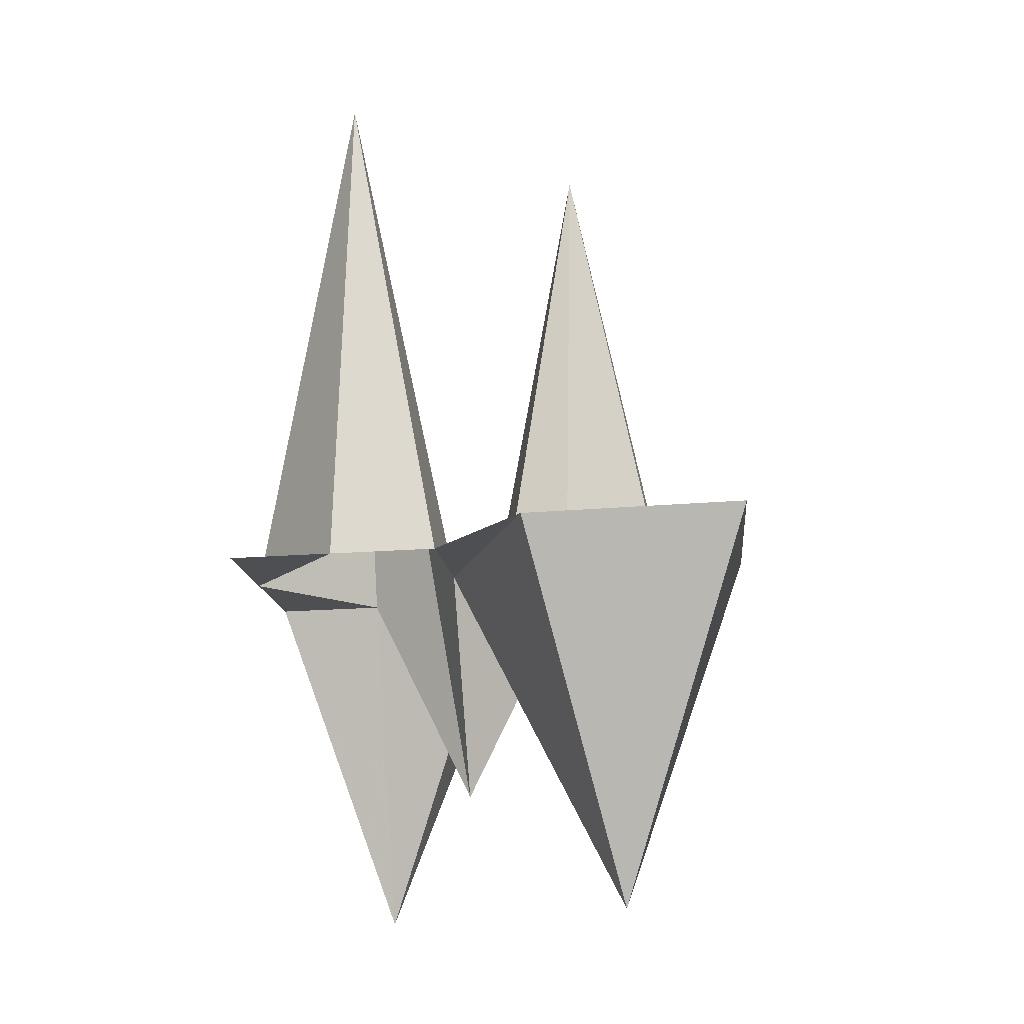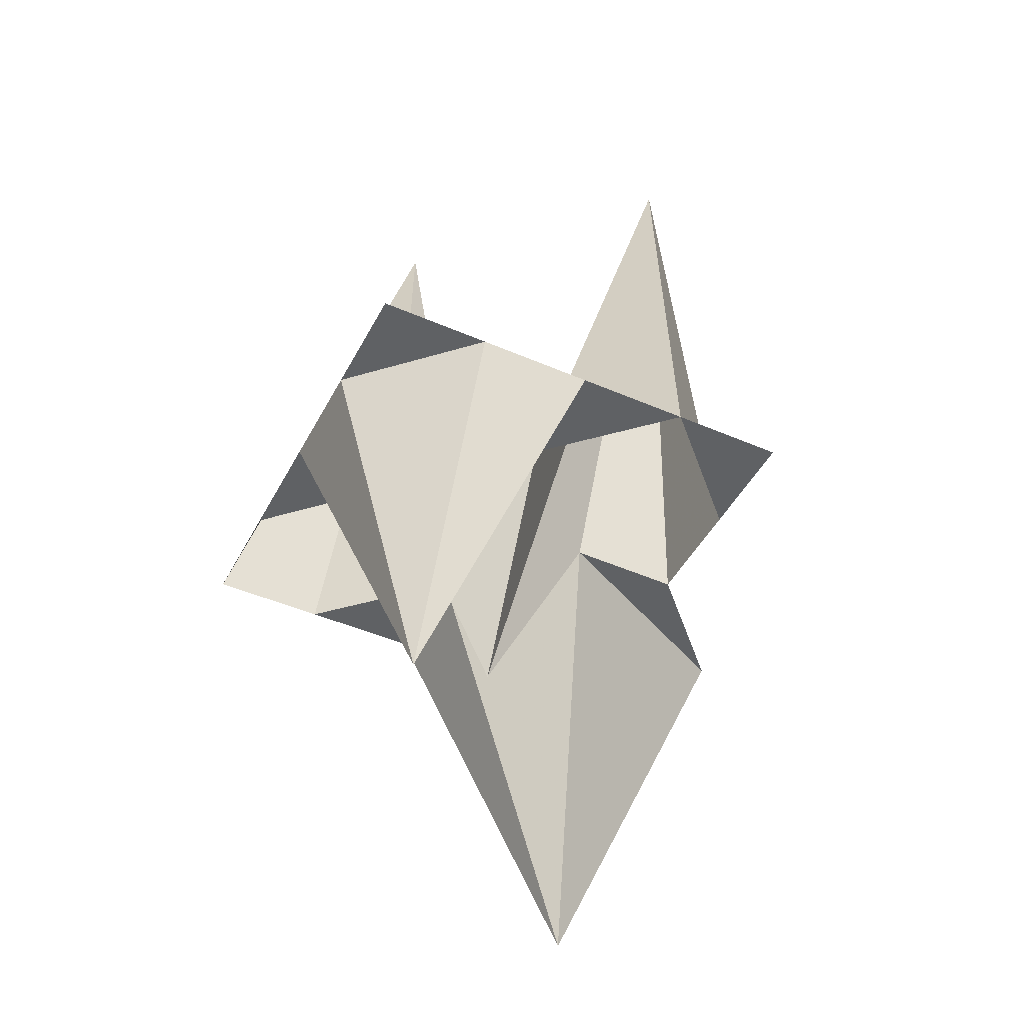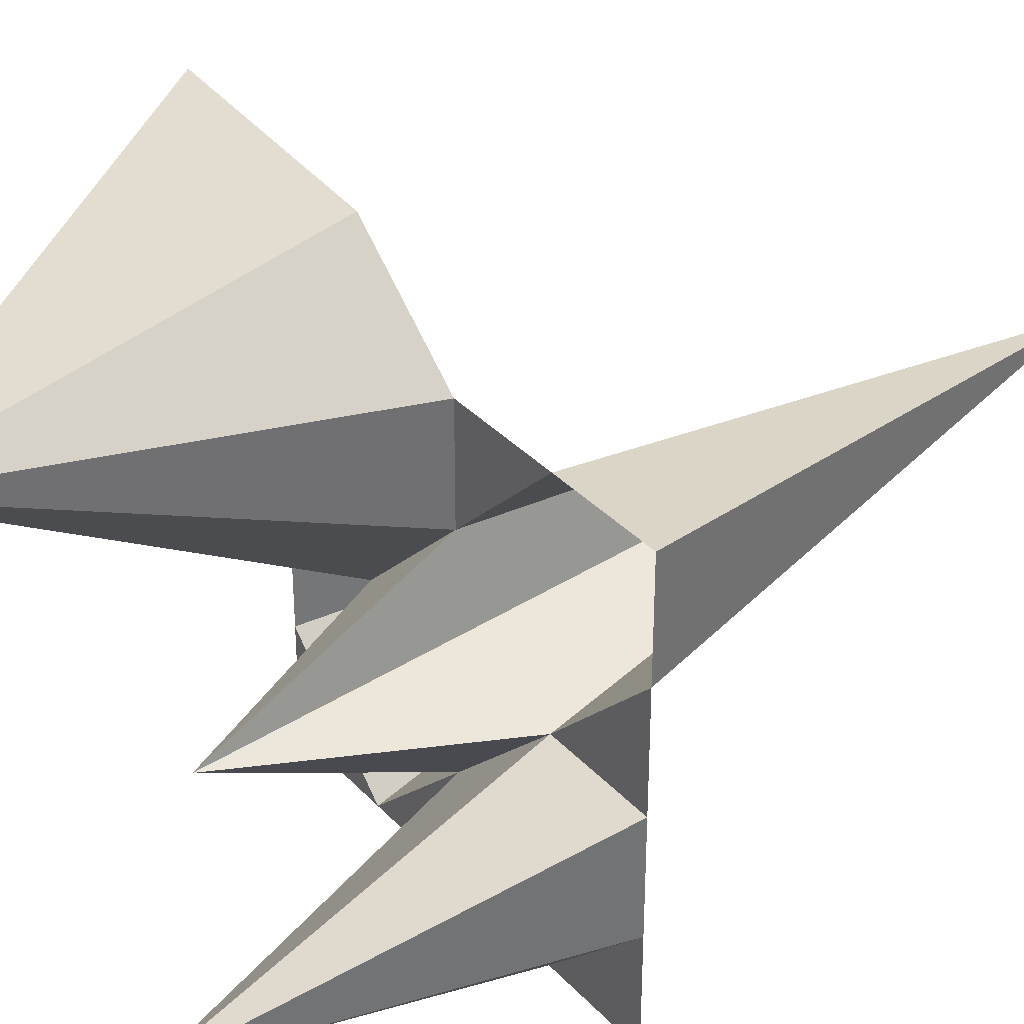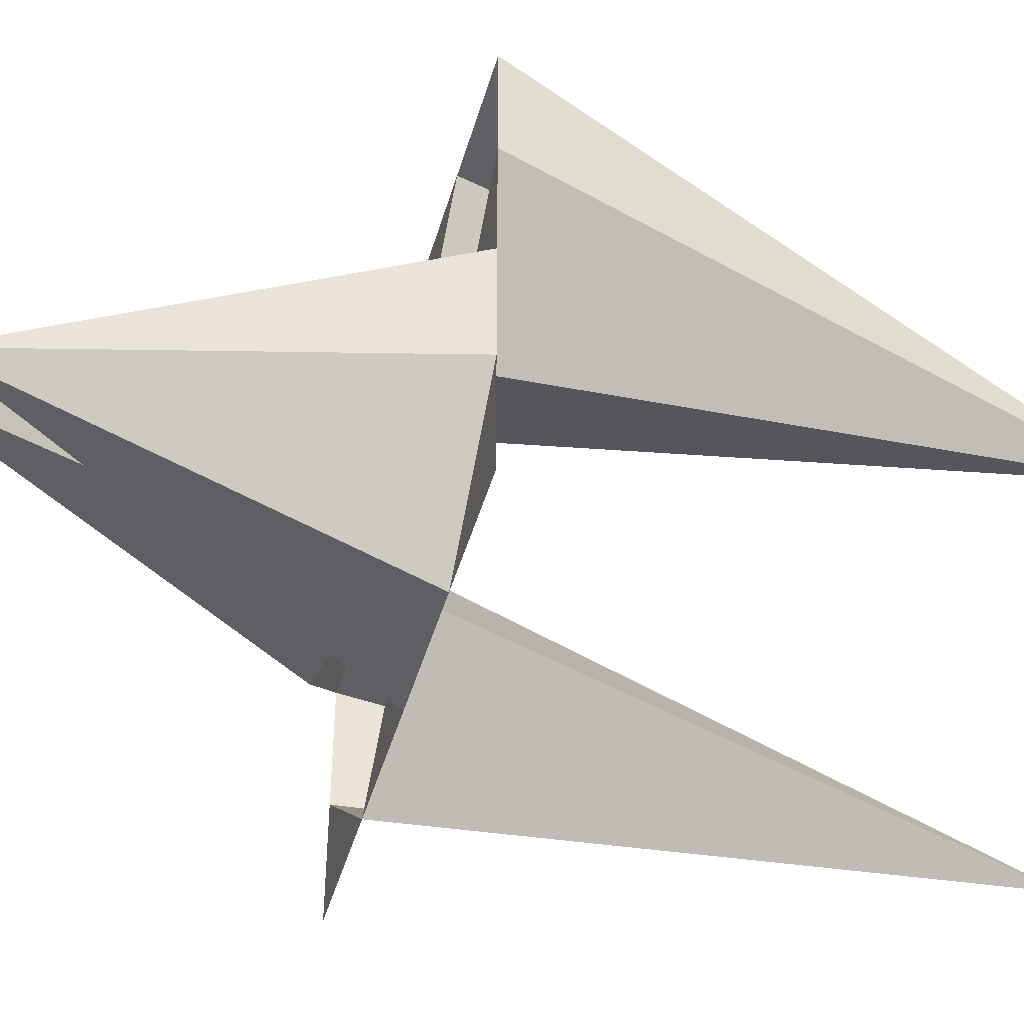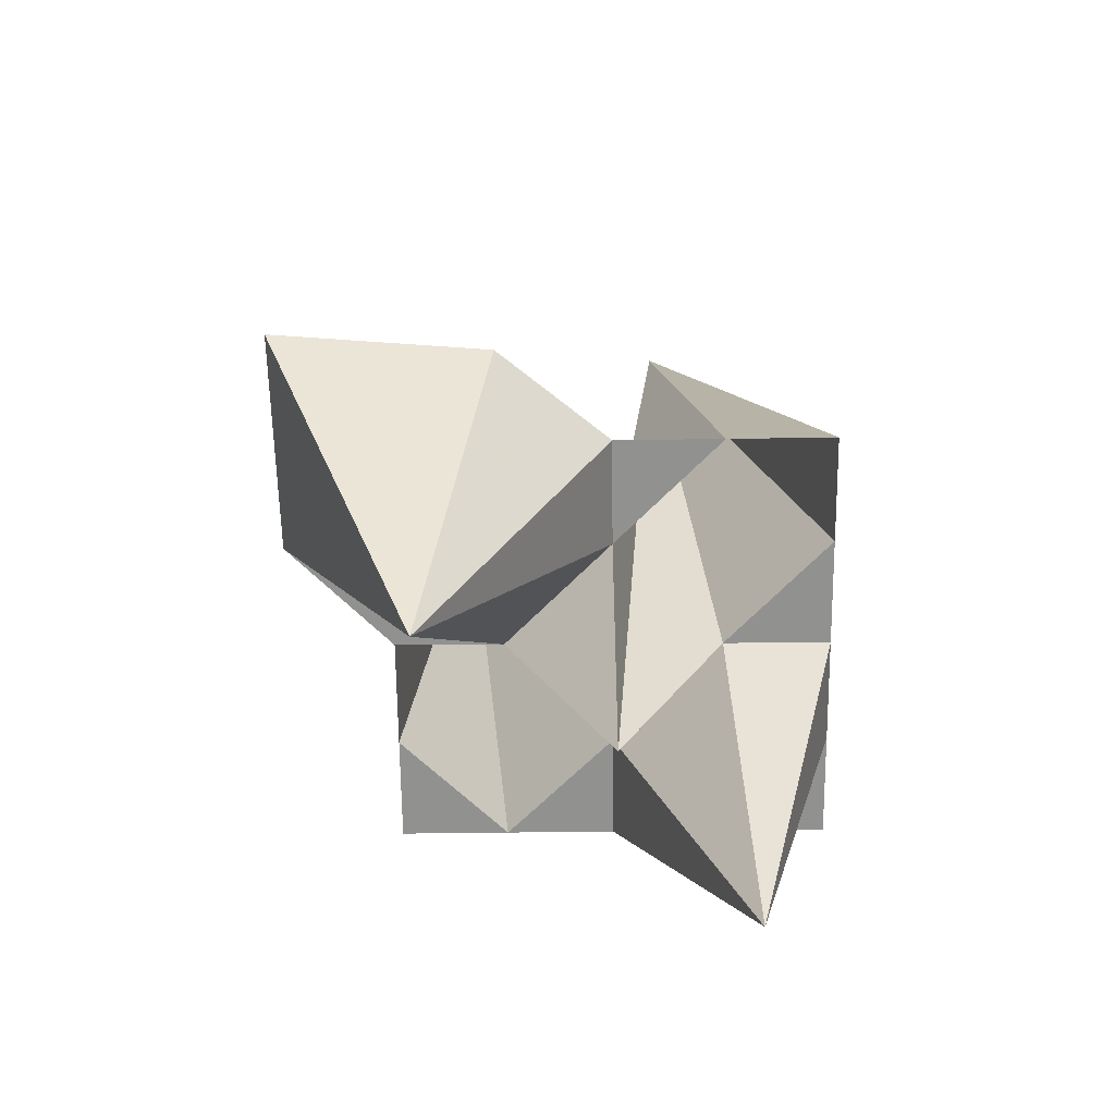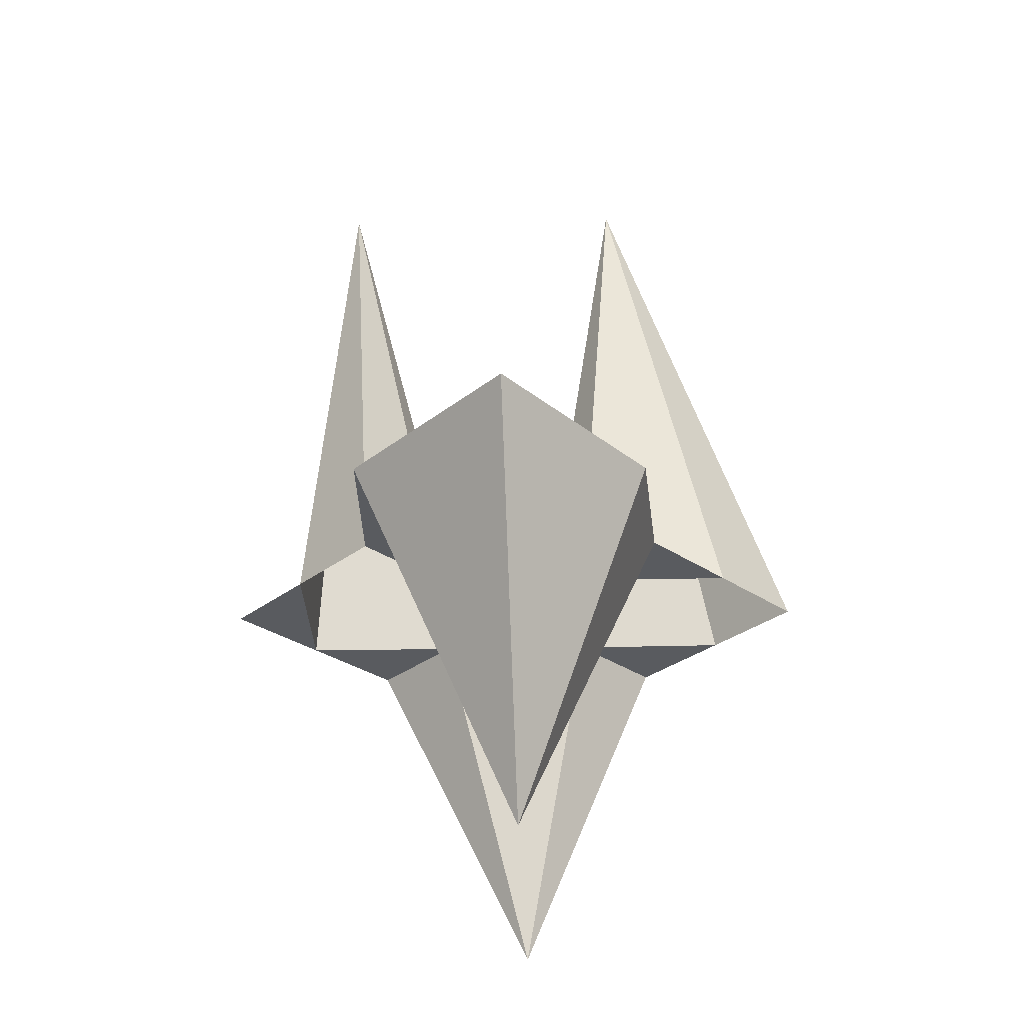
<metadata>
{"format":"obj","ext":"obj","renderer":"f3d","projection":"perspective","resolution":1024,"background":"white","views":[{"elev":-17.8,"azim":-80.7,"up":"+Y"},{"elev":-45.9,"azim":153.5,"up":"+Y"},{"elev":35.4,"azim":53.6,"up":"+Z"},{"elev":-47.3,"azim":73.9,"up":"+Z"},{"elev":-65.9,"azim":0.7,"up":"+Y"},{"elev":-32.1,"azim":-43.4,"up":"+Y"}]}
</metadata>
<code>
o Plane
v -3.001 0 3.011
v 1.99 0 2.001
v -2.006 0 -1.99
v 1.99 0 -1.99
v -2.005 0 -1.004
v 1.99 0 -0.9981
v -2.004 0 0.01368
v 1.99 0 -0.008204
v -2.963 0 0.9903
v 1.99 0 1.004
v -1.006 0 -1.99
v -1.492 4.985 -1.002
v -1.001 0 0.008187
v -1.598 -3.36 1.741
v -1.027 0 2.847
v -0.005469 0 -1.99
v -0.005467 0 -1.001
v -0.005465 -2.021 0.002732
v -0.005463 0 1.001
v -0.005461 0 1.998
v 1.15 -3.139 -1.008
v 1.004 0 -0.002798
v 0.5113 4.985 1.002
v 1.012 0 -1.99
v 0.9955 0 1.999
f 1 15 14 9
f 5 12 11 3
f 7 13 12 5
f 9 14 13 7
f 12 13 18 17
f 14 15 20 19
f 13 14 19 18
f 11 12 17 16
f 18 19 23 22
f 16 17 21 24
f 17 18 22 21
f 19 20 25 23
f 24 21 6 4
f 21 22 8 6
f 23 25 2 10
f 22 23 10 8

</code>
